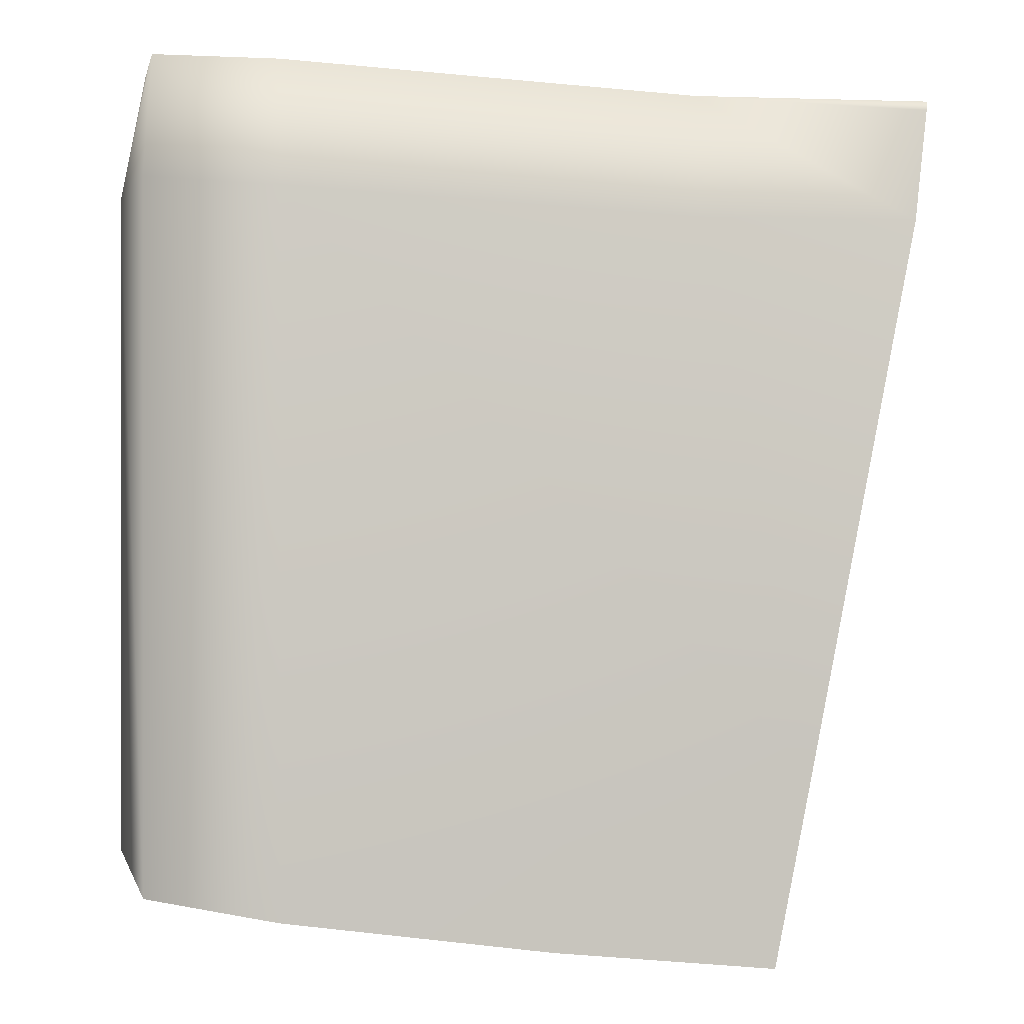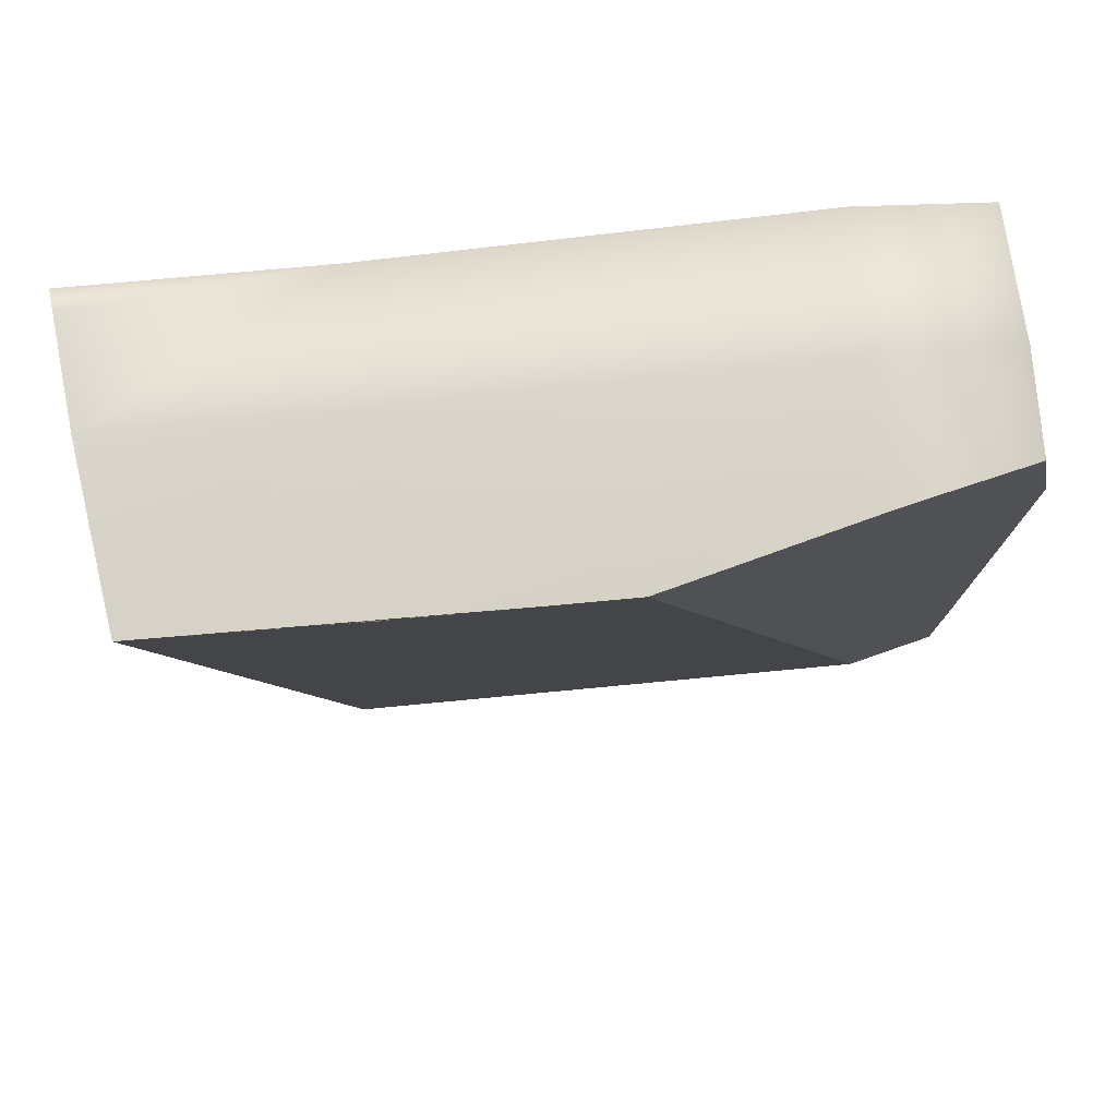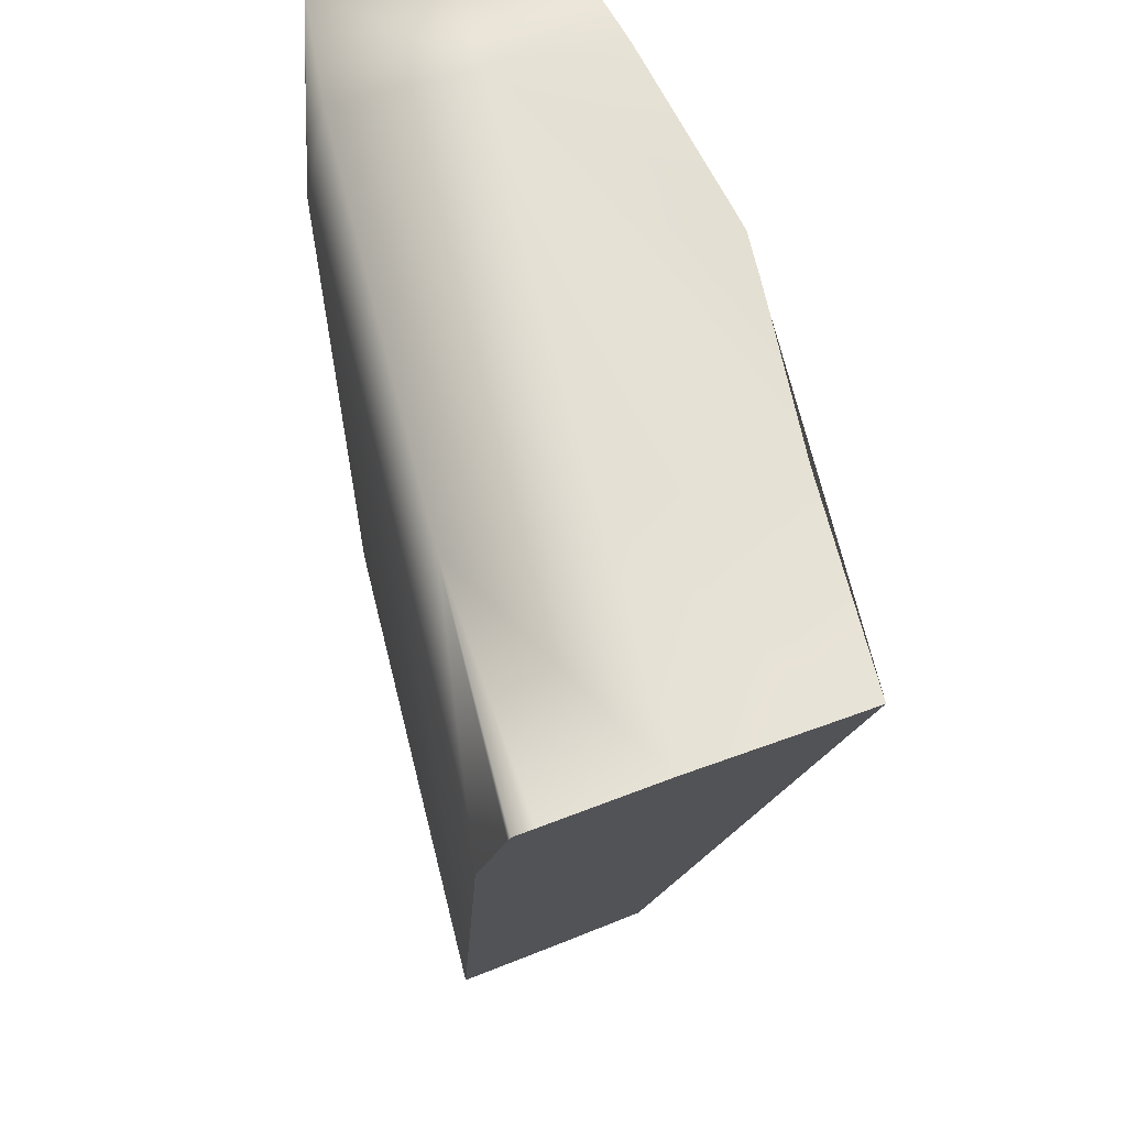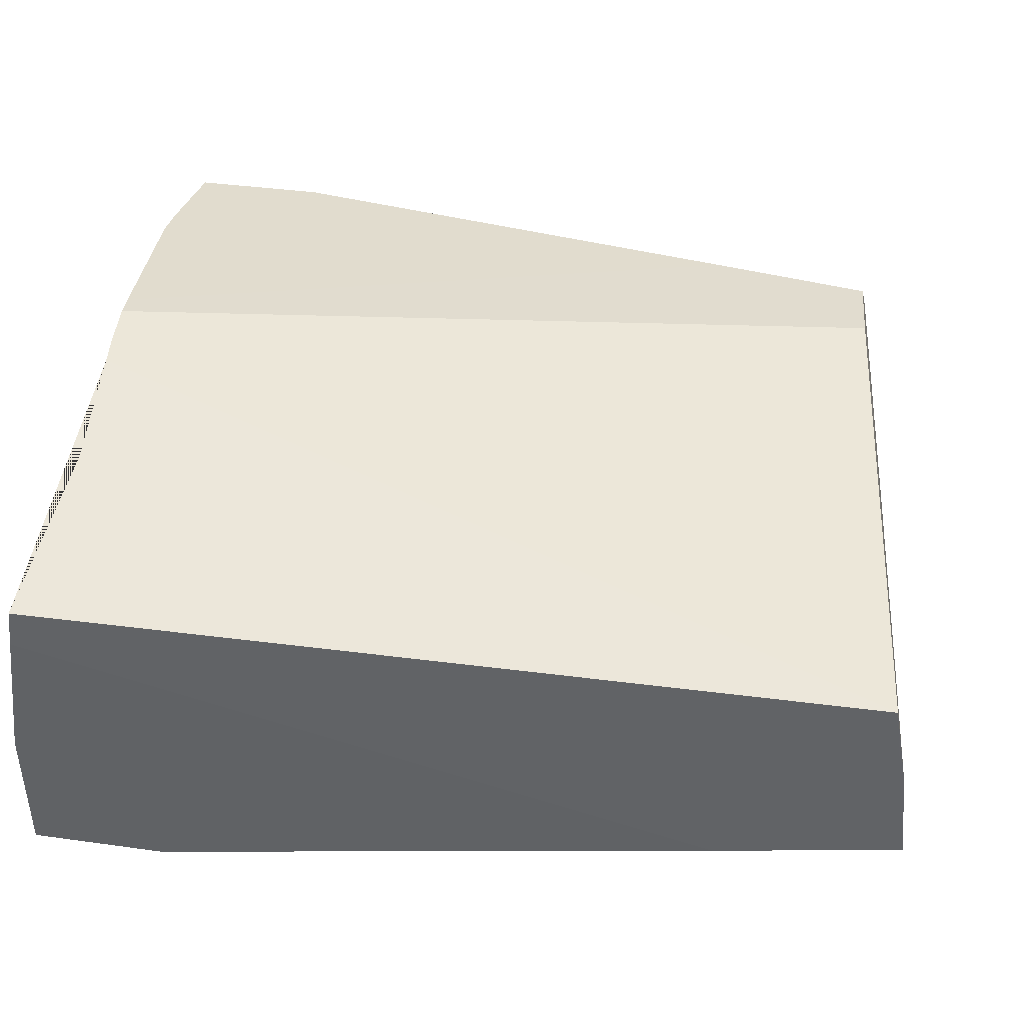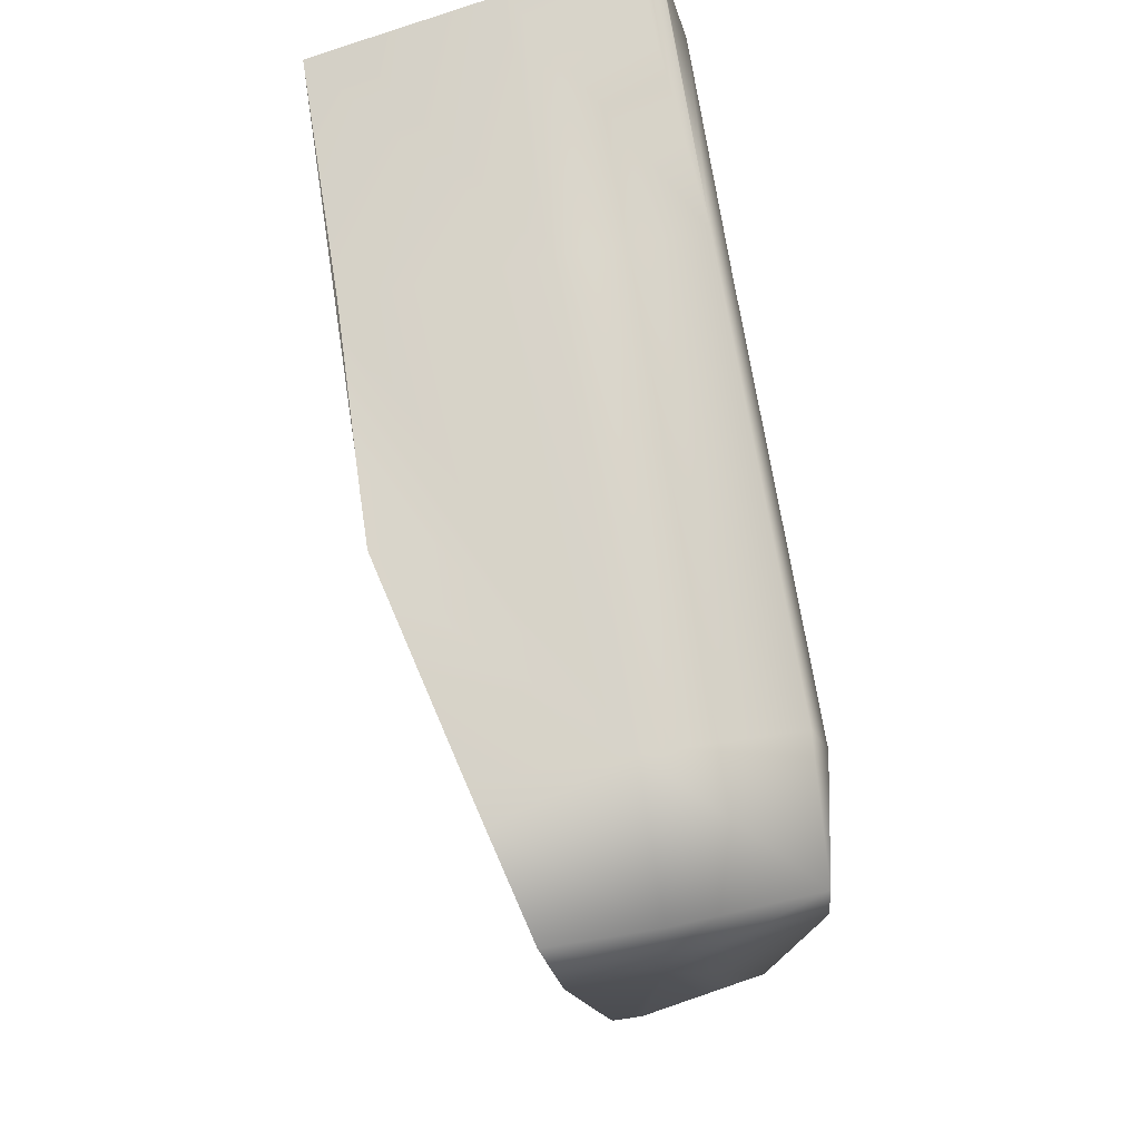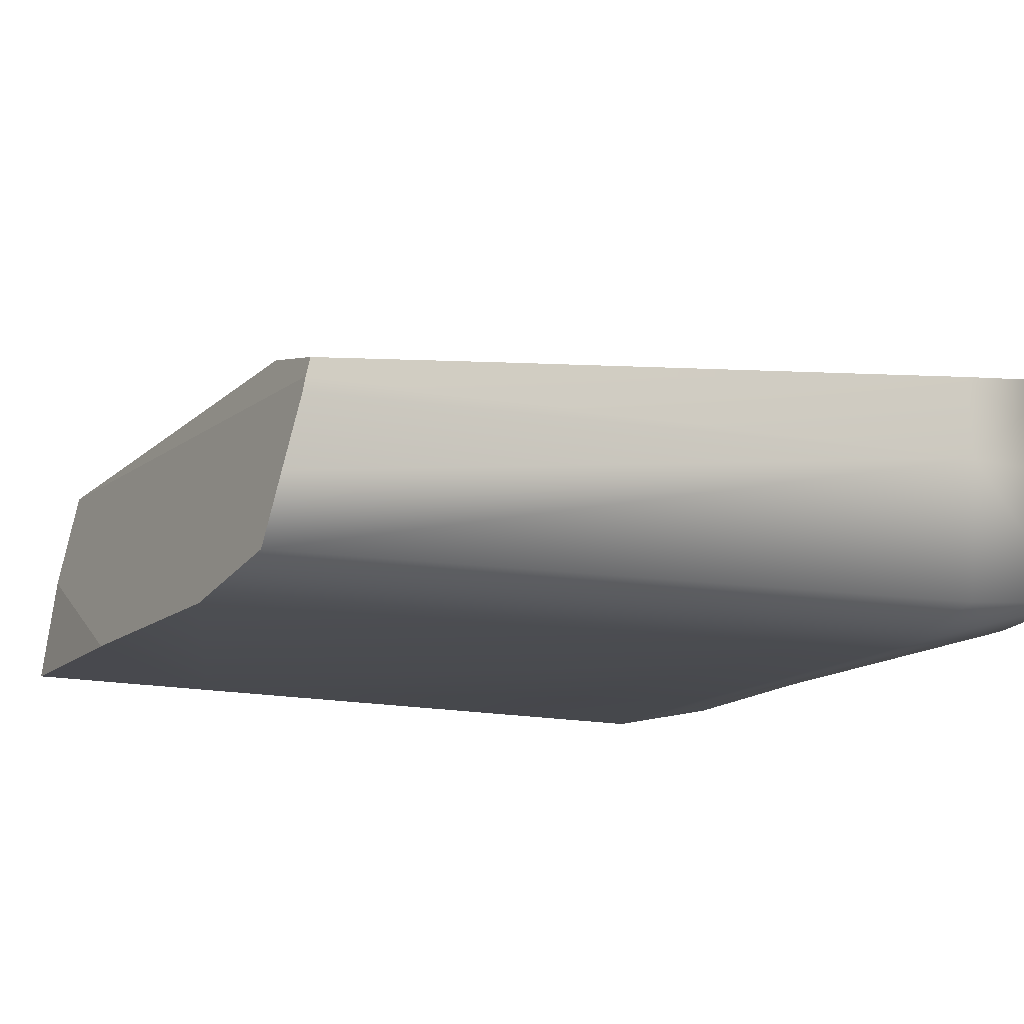
<metadata>
{"format":"obj","ext":"obj","renderer":"f3d","projection":"perspective","resolution":1024,"background":"white","views":[{"elev":0.3,"azim":-8.7,"up":"+Z"},{"elev":73.1,"azim":174.6,"up":"+Z"},{"elev":64.0,"azim":75.8,"up":"+Z"},{"elev":46.1,"azim":100.8,"up":"+Y"},{"elev":77.3,"azim":-99.7,"up":"+Z"},{"elev":-12.7,"azim":-110.8,"up":"+Y"}]}
</metadata>
<code>
g Ice_cell.016
v -0.5498 -0.2039 -0.8803
v -0.3805 -0.2374 -0.9096
v -0.5698 -0.08606 -0.8567
v 0.5293 -0.2485 -1.022
v 0.4979 0.08999 -0.9702
v 0.5116 -0.07308 -1.002
v 0.1419 -0.2485 -0.9828
v 0.5293 -0.2485 -1.022
v 0.5116 -0.07308 -1.002
v 0.8169 -0.204 0.4917
v 0.8132 -0.1693 0.4931
v 0.8143 -0.2073 0.4756
v -0.4355 0.1218 -0.8347
v -0.5889 0.08607 -0.8218
v -0.5893 0.05545 -0.8286
v 0.4979 0.08999 -0.9702
v 0.4979 0.08999 -0.9702
v -0.5893 0.05545 -0.8286
v -0.5896 0.03097 -0.833
v 0.5116 -0.07308 -1.002
v 0.1419 -0.2485 -0.9828
v 0.5116 -0.07308 -1.002
v -0.5896 0.03097 -0.833
v -0.3238 -0.2485 -0.9193
v -0.3805 -0.2374 -0.9096
v -0.5698 -0.08606 -0.8567
v -0.5878 0.172 0.3172
v -0.5886 0.109 -0.5272
v -0.02271 0.3259 0.5198
v -0.5442 0.1988 0.5342
v -0.3178 0.2553 0.5458
v -0.3794 0.2401 0.5449
v -0.5889 0.08607 -0.8218
v -0.4355 0.1218 -0.8347
v 0.02029 0.3359 0.516
v -0.5886 0.109 -0.5272
v -0.02271 0.3259 0.5198
v -0.4355 0.1218 -0.8347
v 0.4979 0.08999 -0.9702
v 0.1502 0.3326 0.5044
v 0.02029 0.3359 0.516
v 0.1027 0.334 0.5098
v 0.7521 0.3193 0.4776
v 0.3888 0.3247 0.4771
v 0.1502 0.3326 0.5044
v 0.4979 0.08999 -0.9702
v 0.4979 0.08999 -0.9702
v 0.5293 -0.2485 -1.022
v 0.5944 -0.2485 -0.6884
v 0.7614 0.252 0.4831
v 0.7521 0.3193 0.4776
v 0.7614 0.252 0.4831
v 0.5944 -0.2485 -0.6884
v 0.7807 -0.2485 0.2763
v 0.8143 -0.2073 0.4756
v 0.8132 -0.1693 0.4931
v 0.7922 0.02271 0.5019
v 0.5944 -0.2485 -0.6884
v 0.5293 -0.2485 -1.022
v 0.1419 -0.2485 -0.9828
v -0.3238 -0.2485 -0.9193
v -0.3238 -0.2485 0.3157
v -0.3805 -0.2374 -0.9096
v -0.5498 -0.2039 -0.8803
v -0.5498 -0.2039 0.3324
v -0.5346 -0.1887 0.5392
v -0.3227 -0.2039 0.5348
v 0.3968 -0.204 0.4907
v 0.3966 -0.2485 0.2755
v 0.7807 -0.2485 0.2763
v 0.8143 -0.2073 0.4756
v 0.8169 -0.204 0.4917
v -0.5461 0.03079 0.5397
v -0.5442 0.1988 0.5342
v -0.3794 0.2401 0.5449
v -0.3197 0.02932 0.5563
v -0.5346 -0.1887 0.5392
v -0.3178 0.2553 0.5458
v -0.02271 0.3259 0.5198
v 0.02029 0.3359 0.516
v 0.1027 0.334 0.5098
v 0.1502 0.3326 0.5044
v -0.3227 -0.2039 0.5348
v 0.3888 0.3247 0.4771
v 0.3929 0.02369 0.5017
v 0.7521 0.3193 0.4776
v 0.7614 0.252 0.4831
v 0.7922 0.02271 0.5019
v 0.3968 -0.204 0.4907
v 0.8132 -0.1693 0.4931
v 0.8169 -0.204 0.4917
v -0.5889 0.08607 -0.8218
v -0.5886 0.109 -0.5272
v -0.5878 0.172 0.3172
v -0.5893 0.05545 -0.8286
v -0.5896 0.03098 0.3212
v -0.5896 0.03097 -0.833
v -0.5442 0.1988 0.5342
v -0.5698 -0.08606 -0.8567
v -0.5461 0.03079 0.5397
v -0.5498 -0.2039 -0.8803
v -0.5346 -0.1887 0.5392
v -0.5498 -0.2039 0.3324
g Ice_cell.016_0
f 3 2 1
f 6 5 4
f 9 8 7
f 12 11 10
f 15 14 13
f 16 15 13
f 19 18 17
f 20 19 17
f 23 22 21
f 21 24 23
f 24 25 23
f 25 26 23
f 29 28 27
f 27 30 29
f 30 31 29
f 30 32 31
f 35 34 33
f 33 36 35
f 36 37 35
f 40 39 38
f 38 41 40
f 41 42 40
f 45 44 43
f 46 45 43
f 49 48 47
f 47 50 49
f 47 51 50
f 54 53 52
f 52 55 54
f 52 56 55
f 52 57 56
f 60 59 58
f 58 61 60
f 58 62 61
f 63 61 62
f 62 64 63
f 62 65 64
f 66 65 62
f 67 66 62
f 68 67 62
f 58 69 62
f 69 68 62
f 69 58 70
f 68 69 70
f 70 71 68
f 71 72 68
f 75 74 73
f 75 73 76
f 73 77 76
f 76 78 75
f 79 78 76
f 80 79 76
f 81 80 76
f 82 81 76
f 77 83 76
f 84 82 76
f 85 76 83
f 76 85 84
f 86 84 85
f 87 86 85
f 85 88 87
f 89 85 83
f 88 85 89
f 90 88 89
f 89 91 90
f 94 93 92
f 94 92 95
f 96 94 95
f 95 97 96
f 98 94 96
f 96 97 99
f 100 98 96
f 96 99 101
f 102 100 96
f 101 103 96
f 103 102 96

</code>
